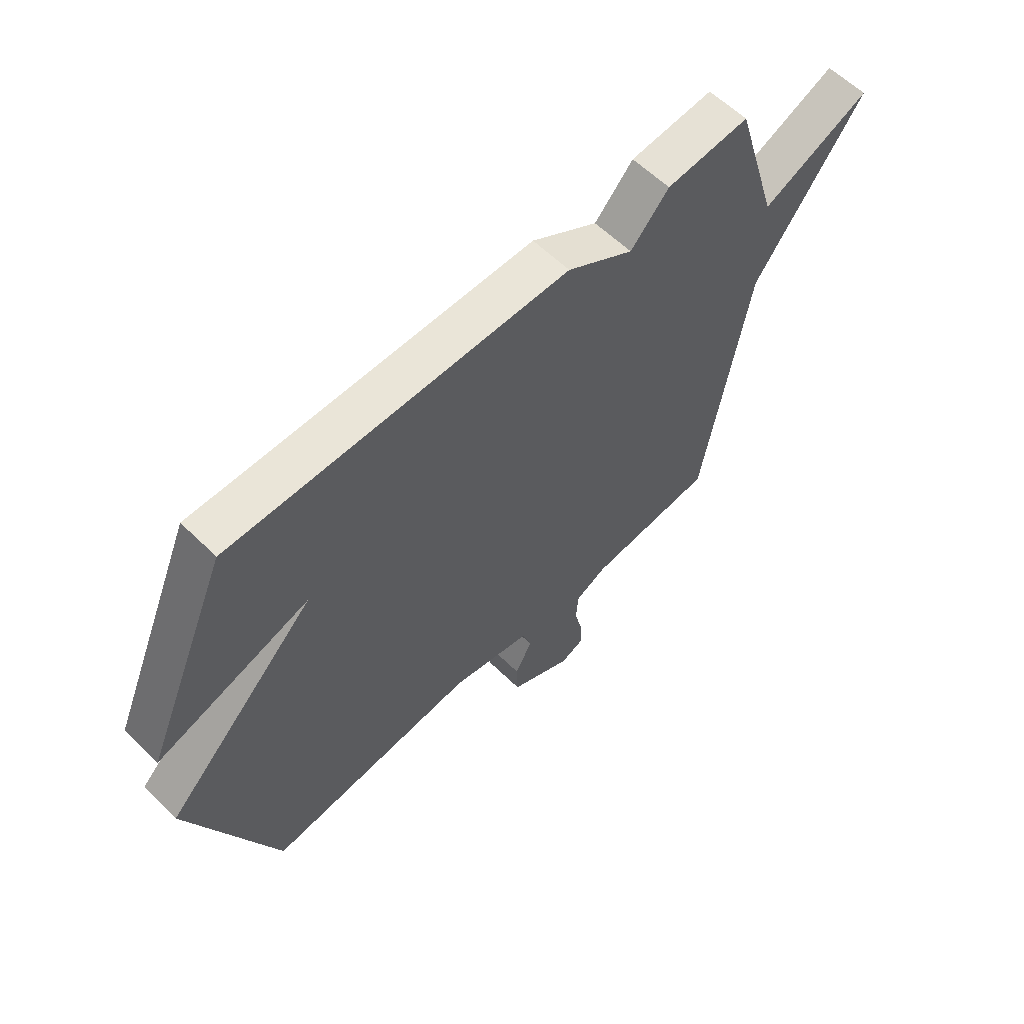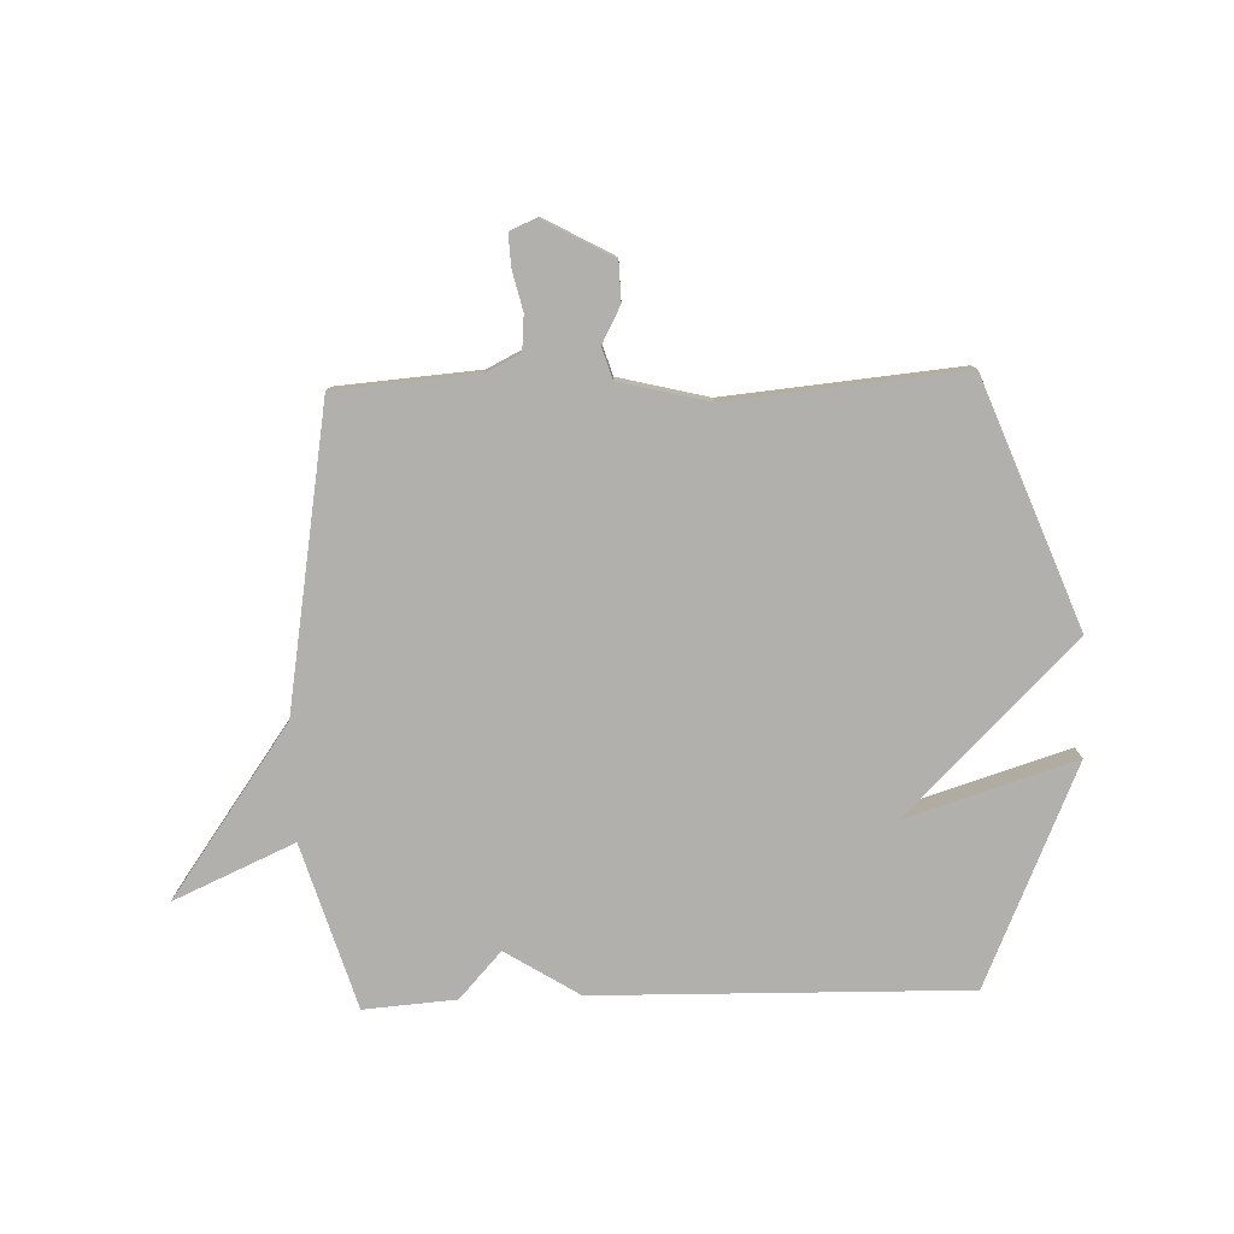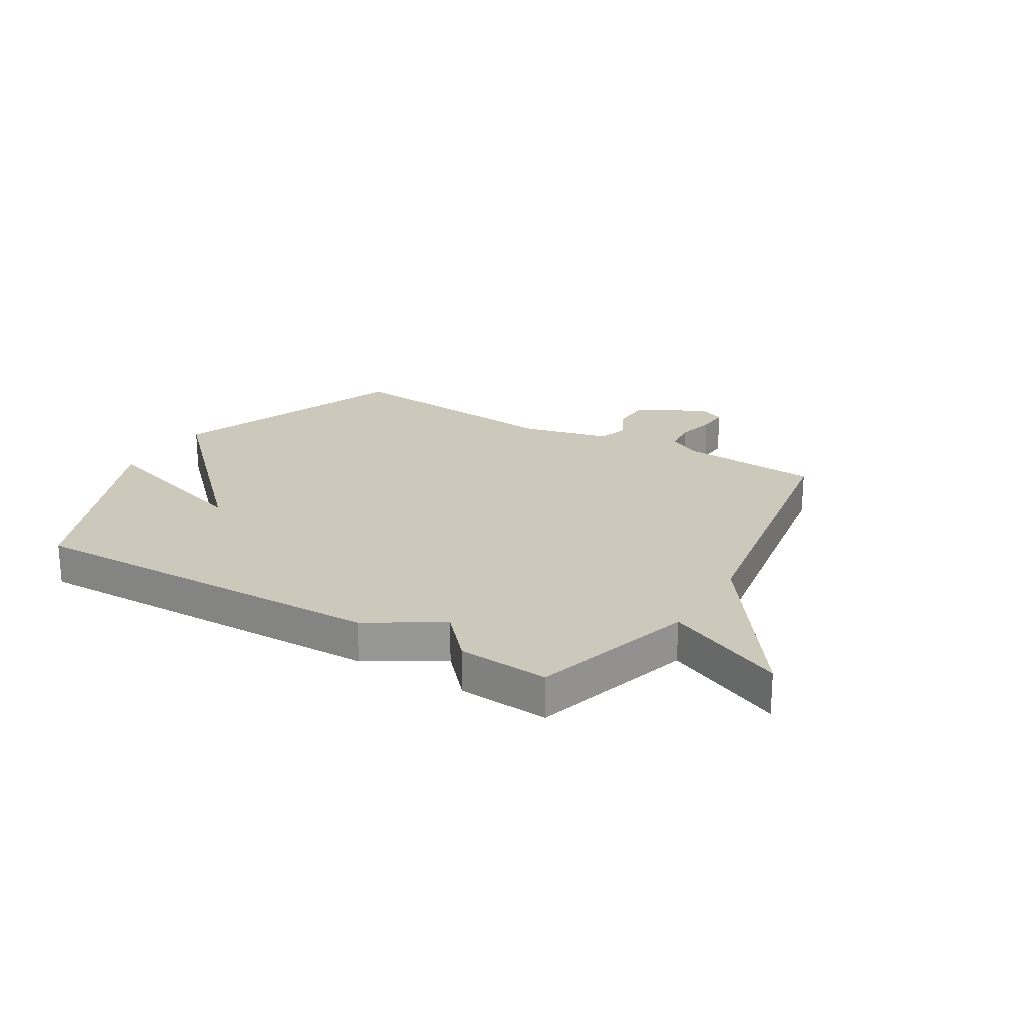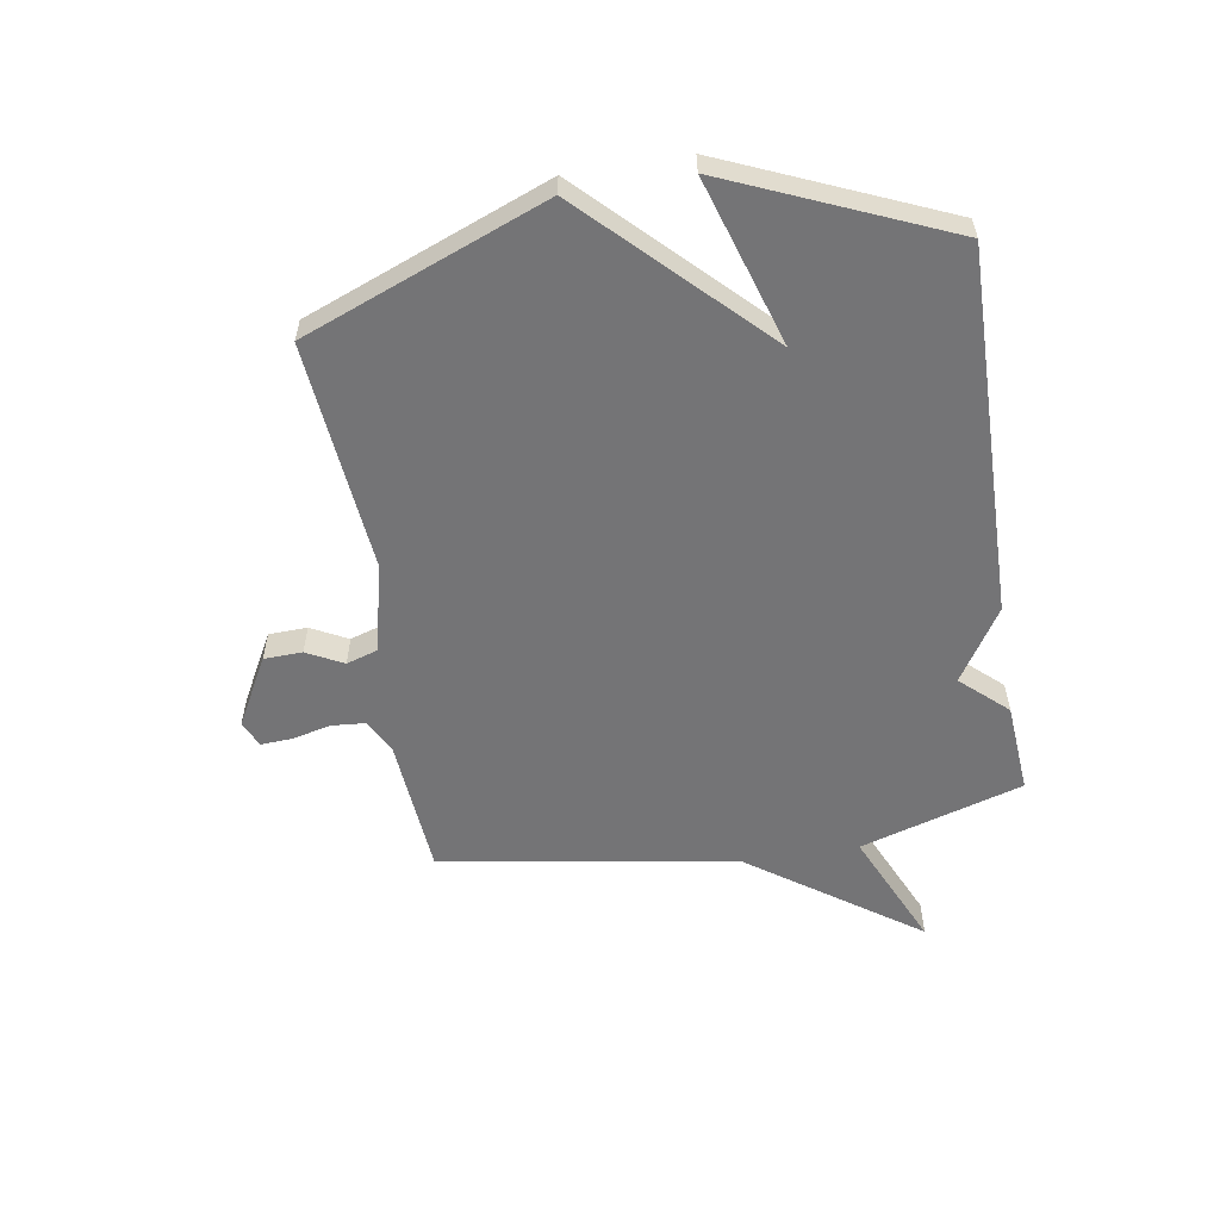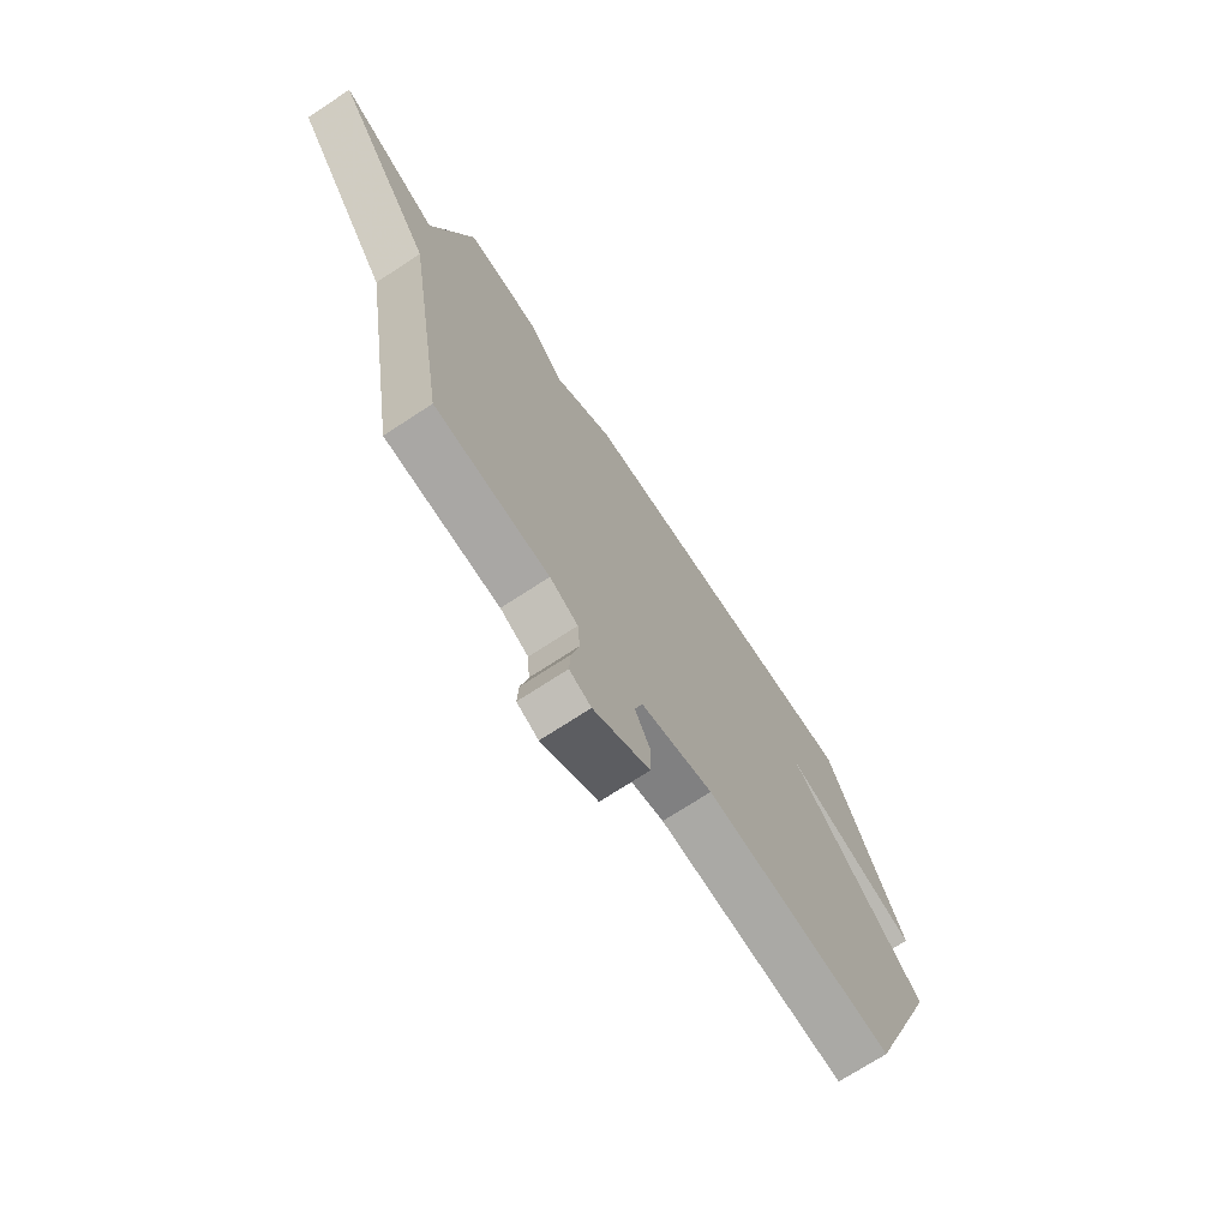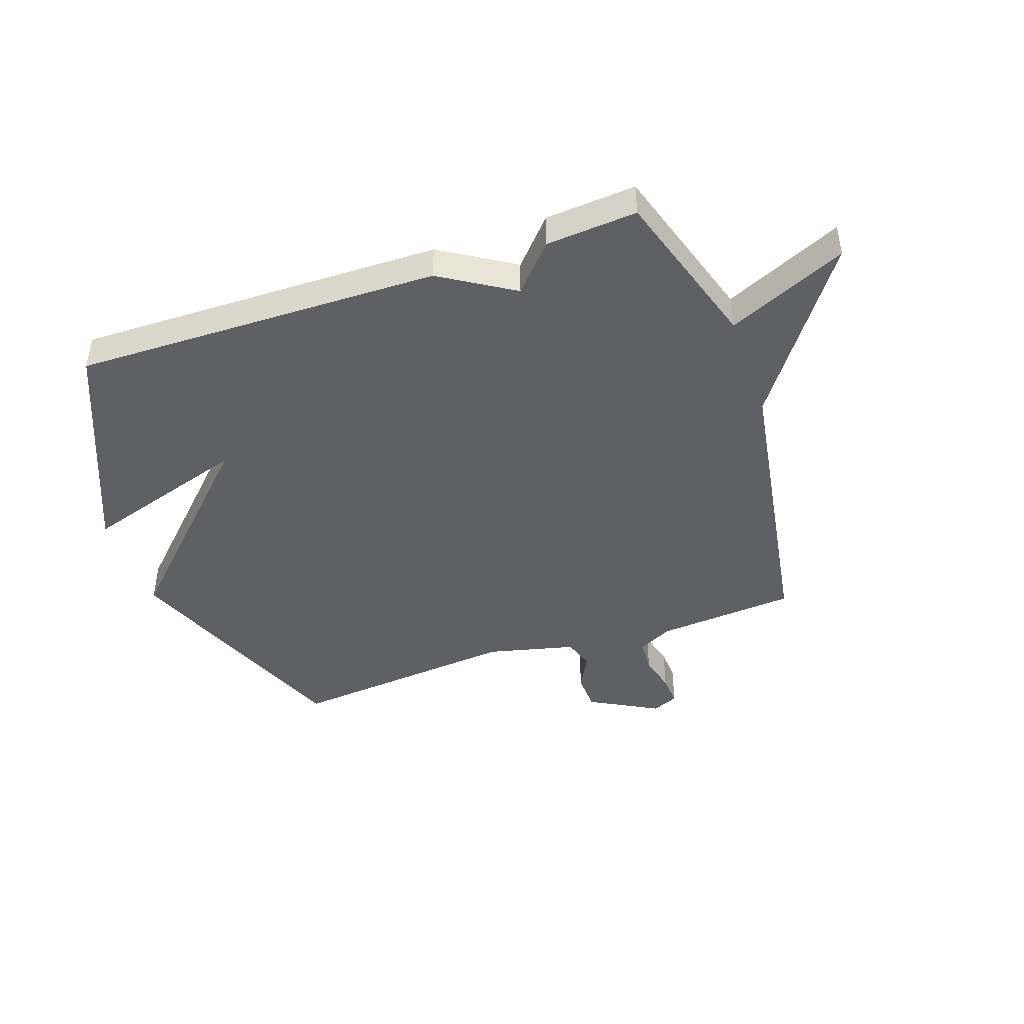
<metadata>
{"format":"obj","ext":"obj","renderer":"f3d","projection":"perspective","resolution":1024,"background":"white","views":[{"elev":60.1,"azim":-45.1,"up":"+Z"},{"elev":-78.8,"azim":-178.1,"up":"+Y"},{"elev":22.1,"azim":31.0,"up":"+Y"},{"elev":-56.3,"azim":-80.6,"up":"+Y"},{"elev":-71.4,"azim":123.3,"up":"+Z"},{"elev":-43.9,"azim":19.4,"up":"+Y"}]}
</metadata>
<code>
v 0.5 0.07 -0.5
v 0.256 0.07 -0.519
v 0.196 0.07 -0.549
v 0.191 0.07 -0.609
v 0.207 0.07 -0.676
v 0.21 0.07 -0.731
v 0.164 0.07 -0.751
v 0.044 0.07 -0.685
v 0.042 0.07 -0.618
v 0.075 0.07 -0.555
v 0.058 0.07 -0.501
v -0.096 0.07 -0.463
v -0.5 0.07 -0.5
v -0.664 0.07 -0.08
v -0.372 0.07 0.211
v -0.664 0.07 0.12
v -0.5 0.07 0.5
v 0.141 0.07 0.488
v 0.268 0.07 0.408
v 0.341 0.07 0.488
v 0.5 0.07 0.5
v 0.586 0.07 0.216
v 0.794 0.07 0.308
v 0.586 0.07 0.016
v 0.5 0 -0.5
v 0.256 0 -0.519
v 0.196 0 -0.549
v 0.191 0 -0.609
v 0.207 0 -0.676
v 0.21 0 -0.731
v 0.164 0 -0.751
v 0.044 0 -0.685
v 0.042 0 -0.618
v 0.075 0 -0.555
v 0.058 0 -0.501
v -0.096 0 -0.463
v -0.5 0 -0.5
v -0.664 0 -0.08
v -0.372 0 0.211
v -0.664 0 0.12
v -0.5 0 0.5
v 0.141 0 0.488
v 0.268 0 0.408
v 0.341 0 0.488
v 0.5 0 0.5
v 0.586 0 0.216
v 0.794 0 0.308
v 0.586 0 0.016
f 22 23 24
f 24 1 2
f 22 24 2
f 21 22 2
f 20 21 2
f 19 20 2
f 18 19 2 3
f 15 16 17 18
f 14 15 18
f 13 14 18
f 12 13 18
f 11 12 18
f 18 3 4
f 11 18 4
f 10 11 4
f 8 9 10
f 7 8 10
f 6 7 10
f 5 6 10
f 4 5 10
f 48 47 46
f 26 25 48
f 26 48 46
f 26 46 45
f 26 45 44
f 26 44 43
f 27 26 43 42
f 42 41 40 39
f 42 39 38
f 42 38 37
f 42 37 36
f 42 36 35
f 28 27 42
f 28 42 35
f 28 35 34
f 34 33 32
f 34 32 31
f 34 31 30
f 34 30 29
f 34 29 28
f 1 25 26 2
f 2 26 27 3
f 3 27 28 4
f 4 28 29 5
f 5 29 30 6
f 6 30 31 7
f 7 31 32 8
f 8 32 33 9
f 9 33 34 10
f 10 34 35 11
f 11 35 36 12
f 12 36 37 13
f 13 37 38 14
f 14 38 39 15
f 15 39 40 16
f 16 40 41 17
f 17 41 42 18
f 18 42 43 19
f 19 43 44 20
f 20 44 45 21
f 21 45 46 22
f 22 46 47 23
f 23 47 48 24
f 24 48 25 1

</code>
